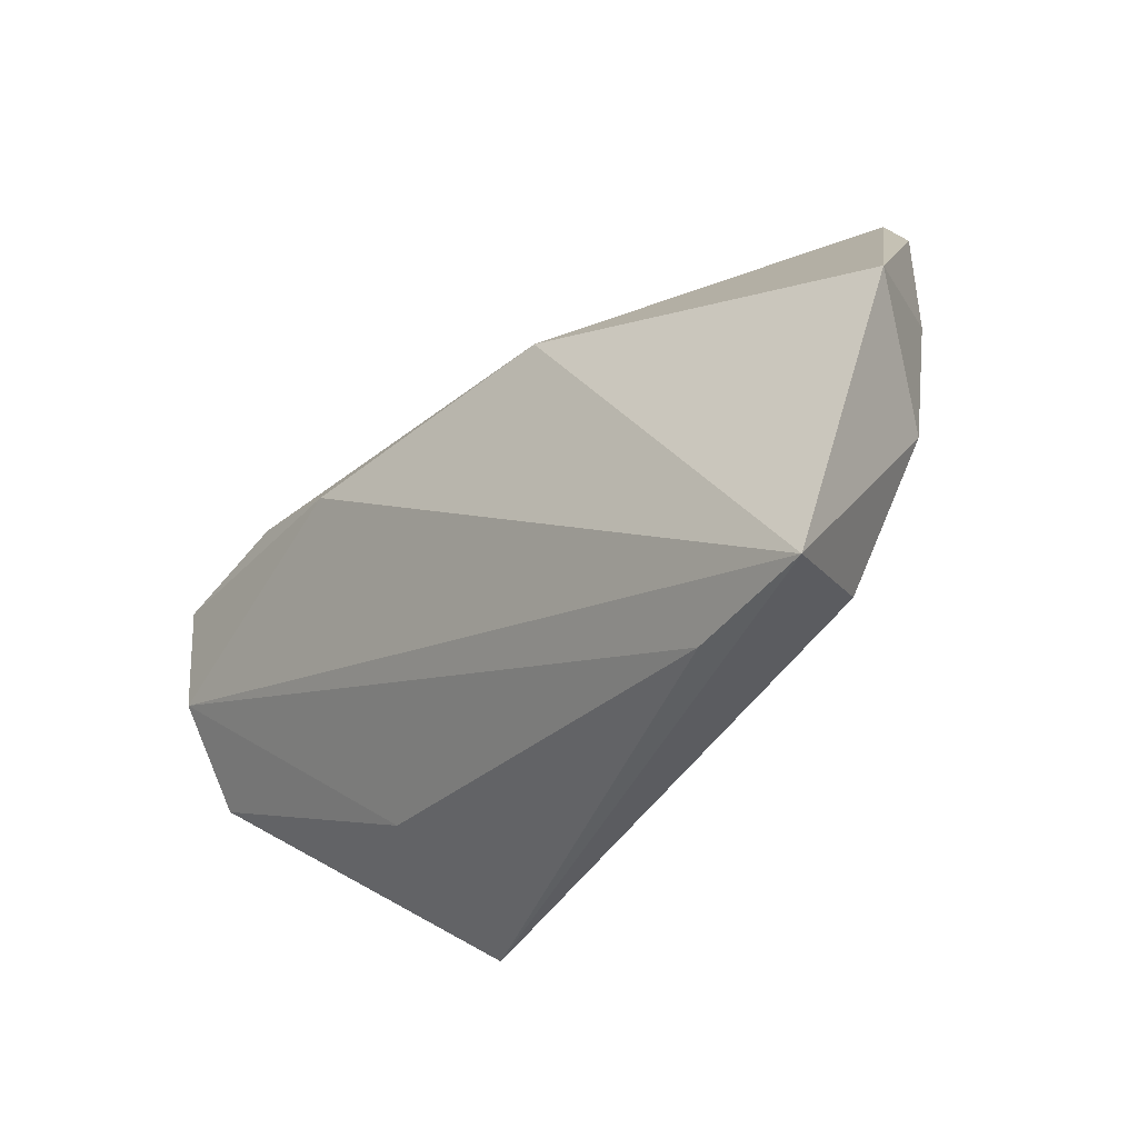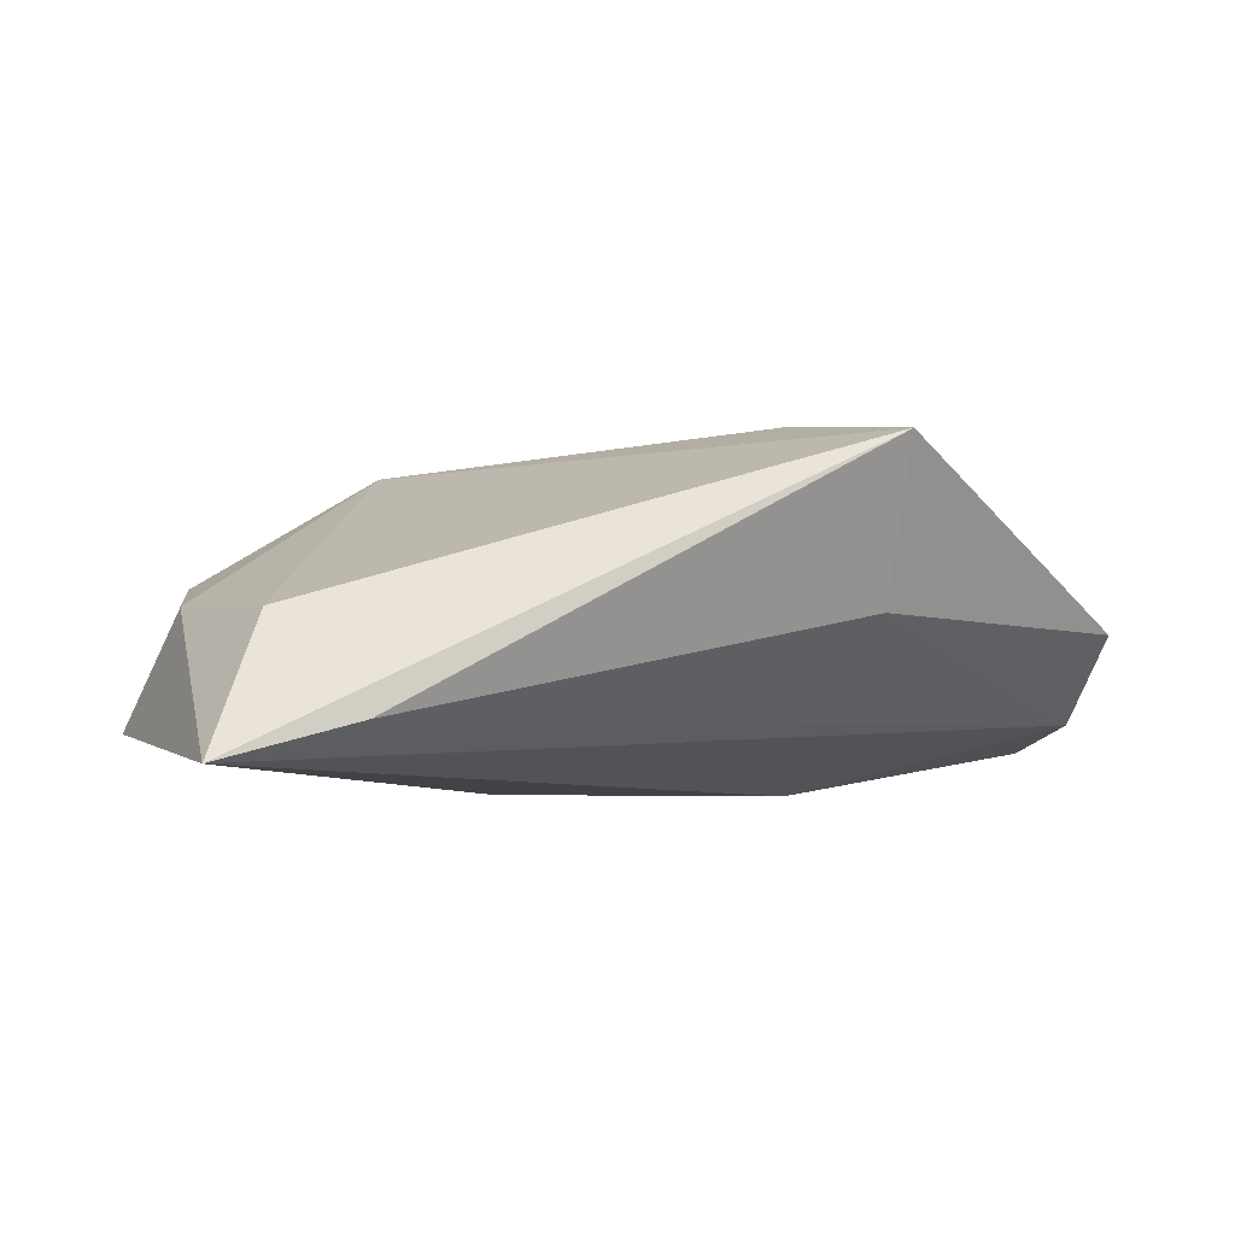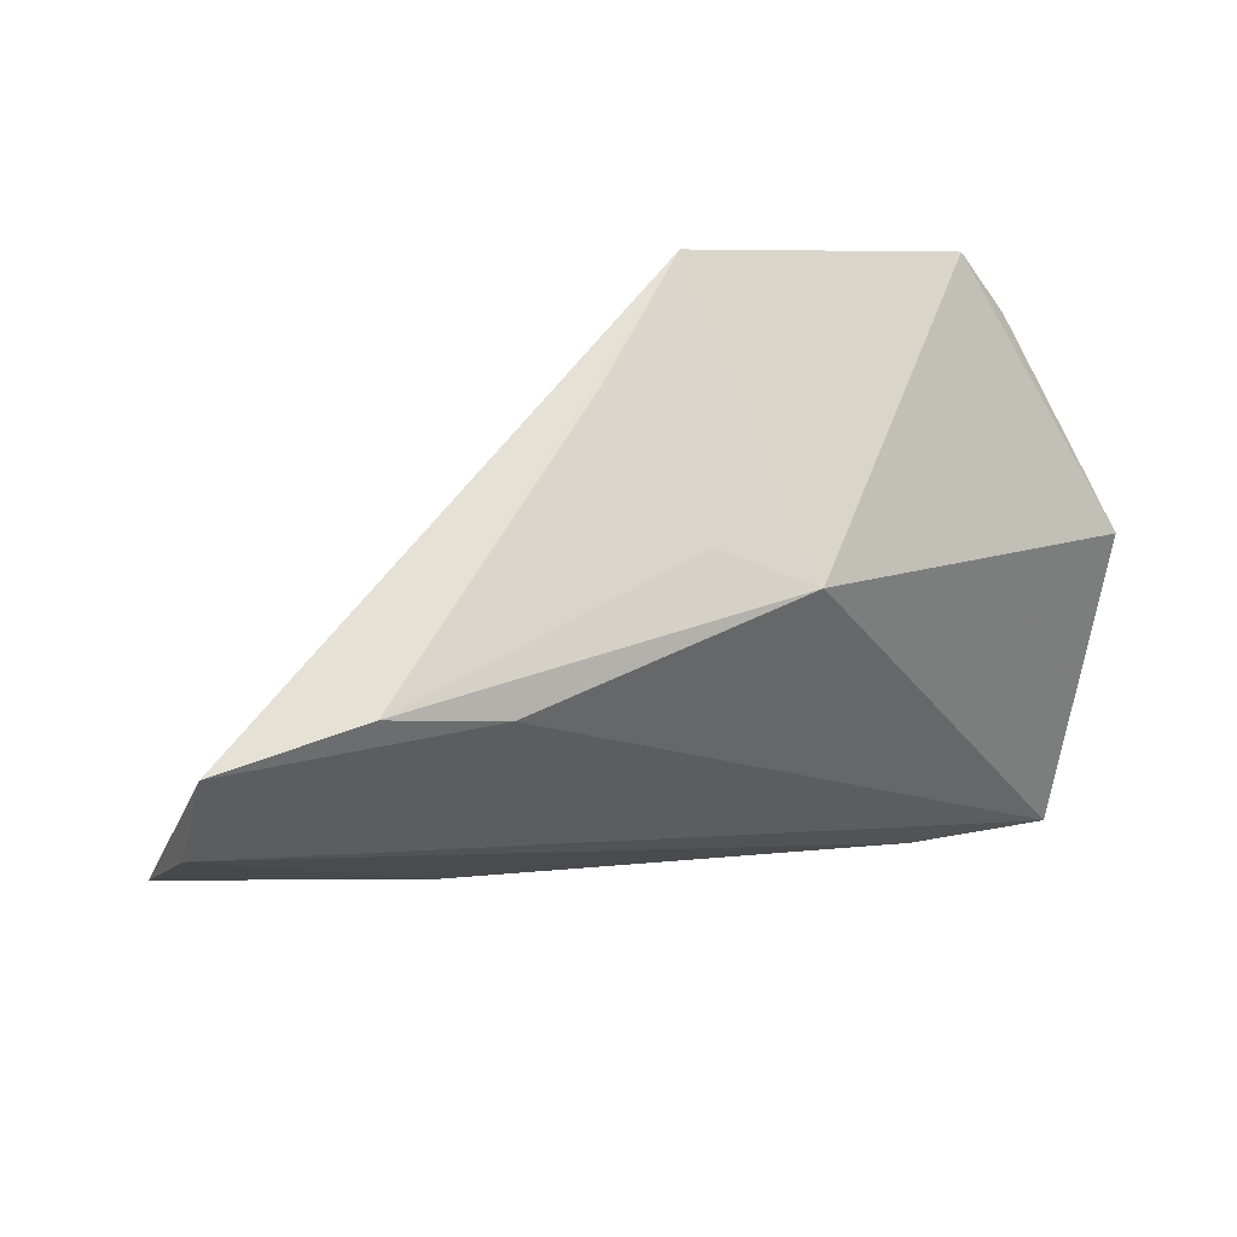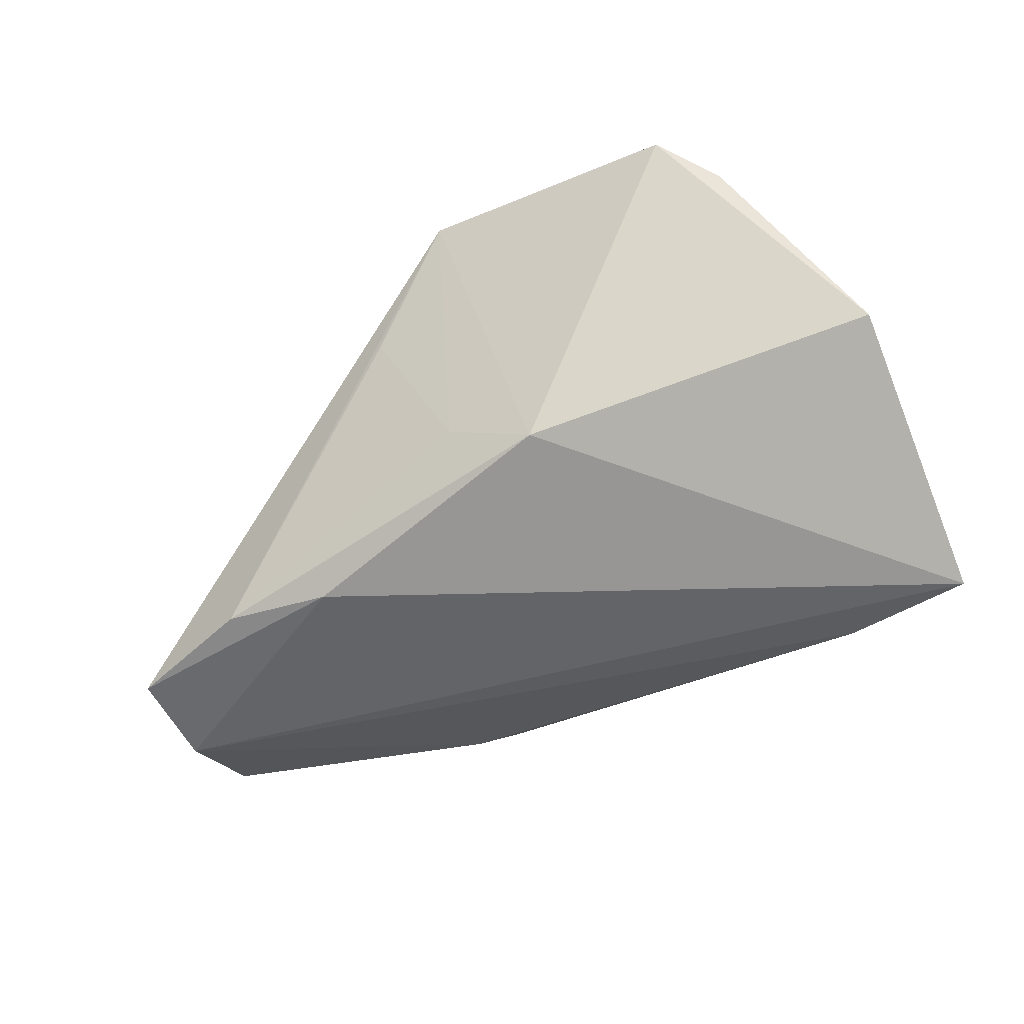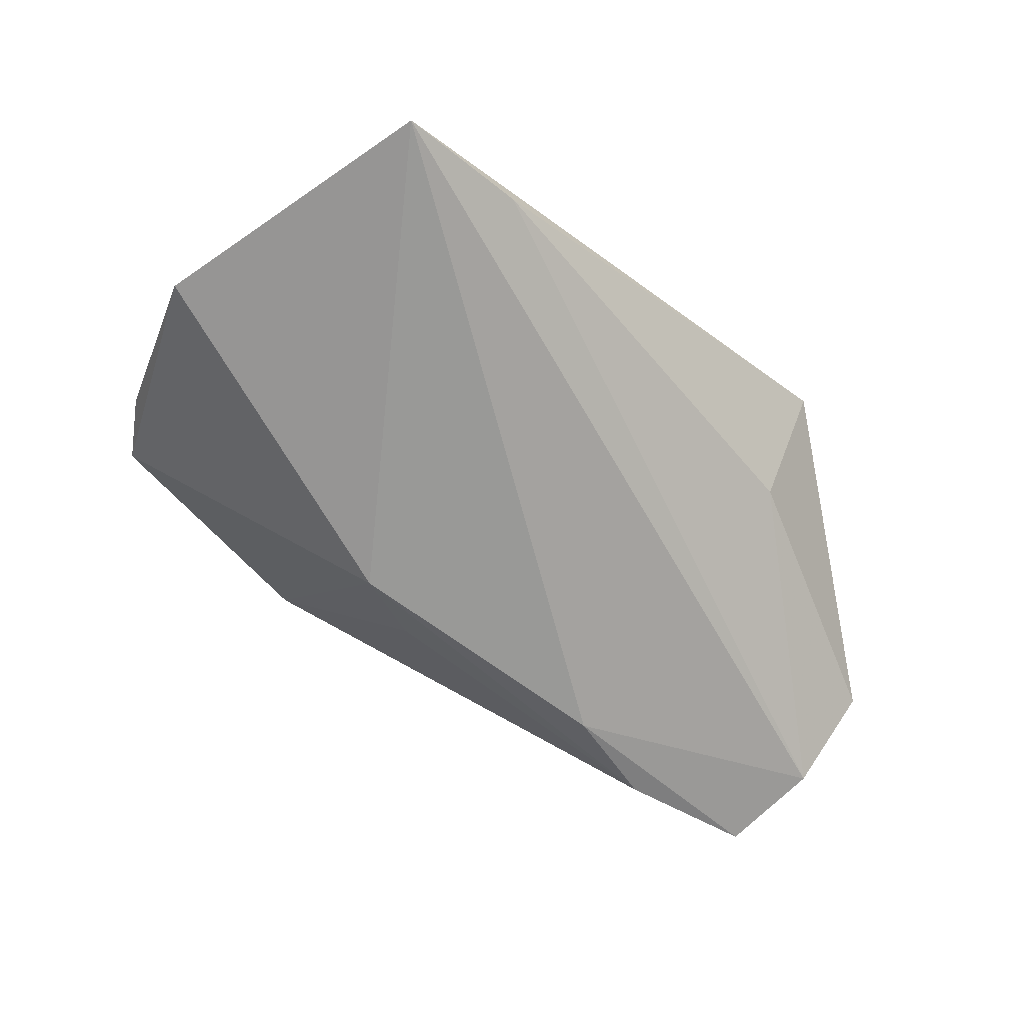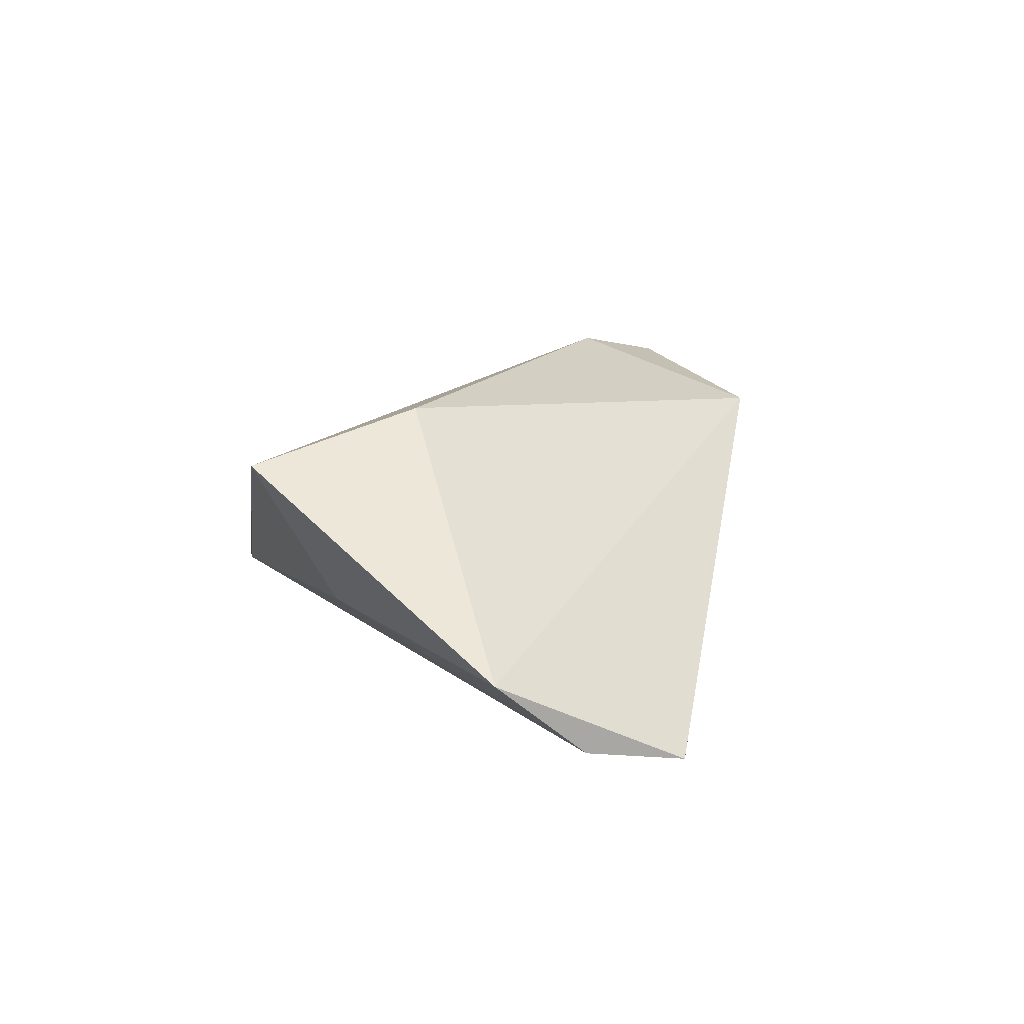
<metadata>
{"format":"obj","ext":"obj","renderer":"f3d","projection":"perspective","resolution":1024,"background":"white","views":[{"elev":-39.4,"azim":-137.9,"up":"+Y"},{"elev":-7.5,"azim":-9.8,"up":"+Z"},{"elev":40.8,"azim":151.2,"up":"+Y"},{"elev":-67.9,"azim":-144.3,"up":"+Z"},{"elev":-68.8,"azim":-40.6,"up":"+Z"},{"elev":18.0,"azim":81.4,"up":"+Z"}]}
</metadata>
<code>
v 0.007071 0.03528 0.004667
v -0.008795 0.04253 0.01495
v 0.06337 0.01684 -0.01327
v 0.04469 0.01953 -0.01657
v 0.06564 0.00349 -0.01051
v 0.06712 -0.008316 -6.152e-05
v -0.007799 0.01818 -0.01948
v -0.03892 -0.02797 -0.001401
v -0.02754 -0.03639 -0.01452
v 0.02399 -0.01328 0.02411
v 0.0329 -0.02552 -0.000251
v 0.00259 0.02326 -0.01266
v -0.03248 0.0326 0.01801
v -0.055 0.003337 -0.01335
v 0.03054 0.01538 -0.01948
v -0.04826 -0.008663 0.0008255
v -0.04768 0.01298 0.005924
v -0.04814 0.02715 0.004865
v -0.02321 0.02009 0.02236
v 0.03332 -0.03642 0.01948
v -0.04511 -0.03642 -0.01948
v -0.0431 0.03575 0.007679
f 6 20 11
f 21 20 8
f 21 15 5
f 6 11 5
f 9 20 21
f 9 11 20
f 21 5 9
f 9 5 11
f 19 8 20
f 7 14 22
f 7 4 15
f 7 15 21
f 21 14 7
f 22 2 7
f 10 19 20
f 2 19 10
f 10 20 6
f 6 2 10
f 3 4 2
f 3 2 6
f 6 5 3
f 3 5 15
f 15 4 3
f 12 7 2
f 4 7 12
f 13 17 19
f 13 2 22
f 13 19 2
f 8 19 16
f 19 17 16
f 16 17 14
f 21 8 16
f 16 14 21
f 22 14 18
f 14 17 18
f 18 13 22
f 17 13 18
f 2 4 1
f 1 12 2
f 4 12 1

</code>
